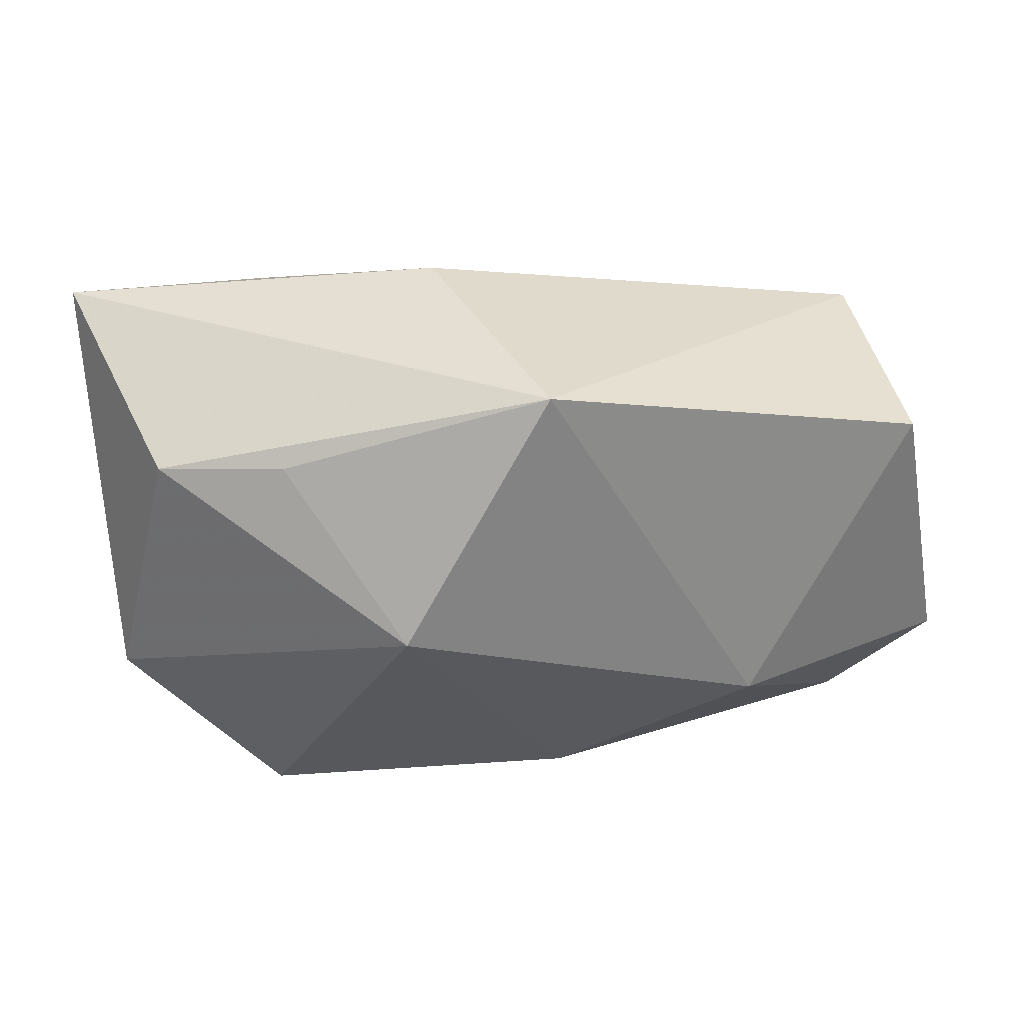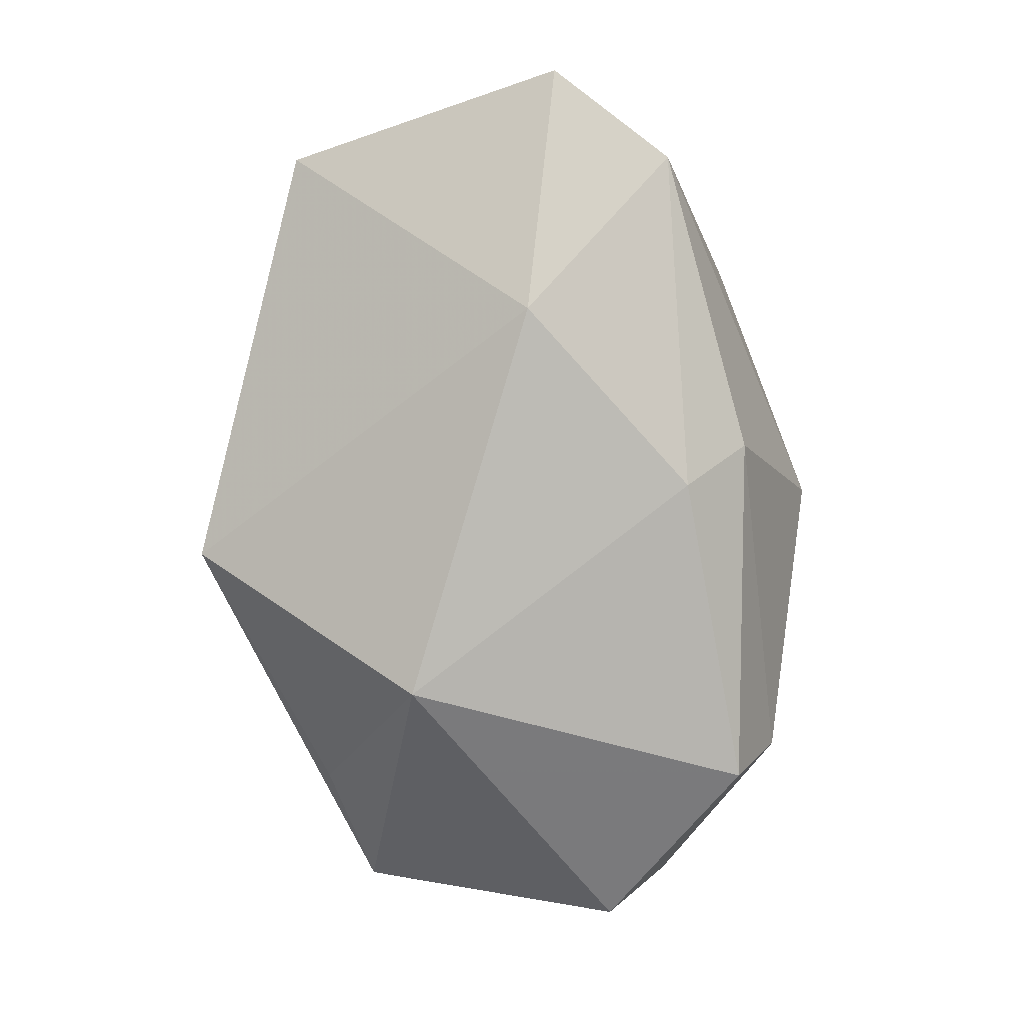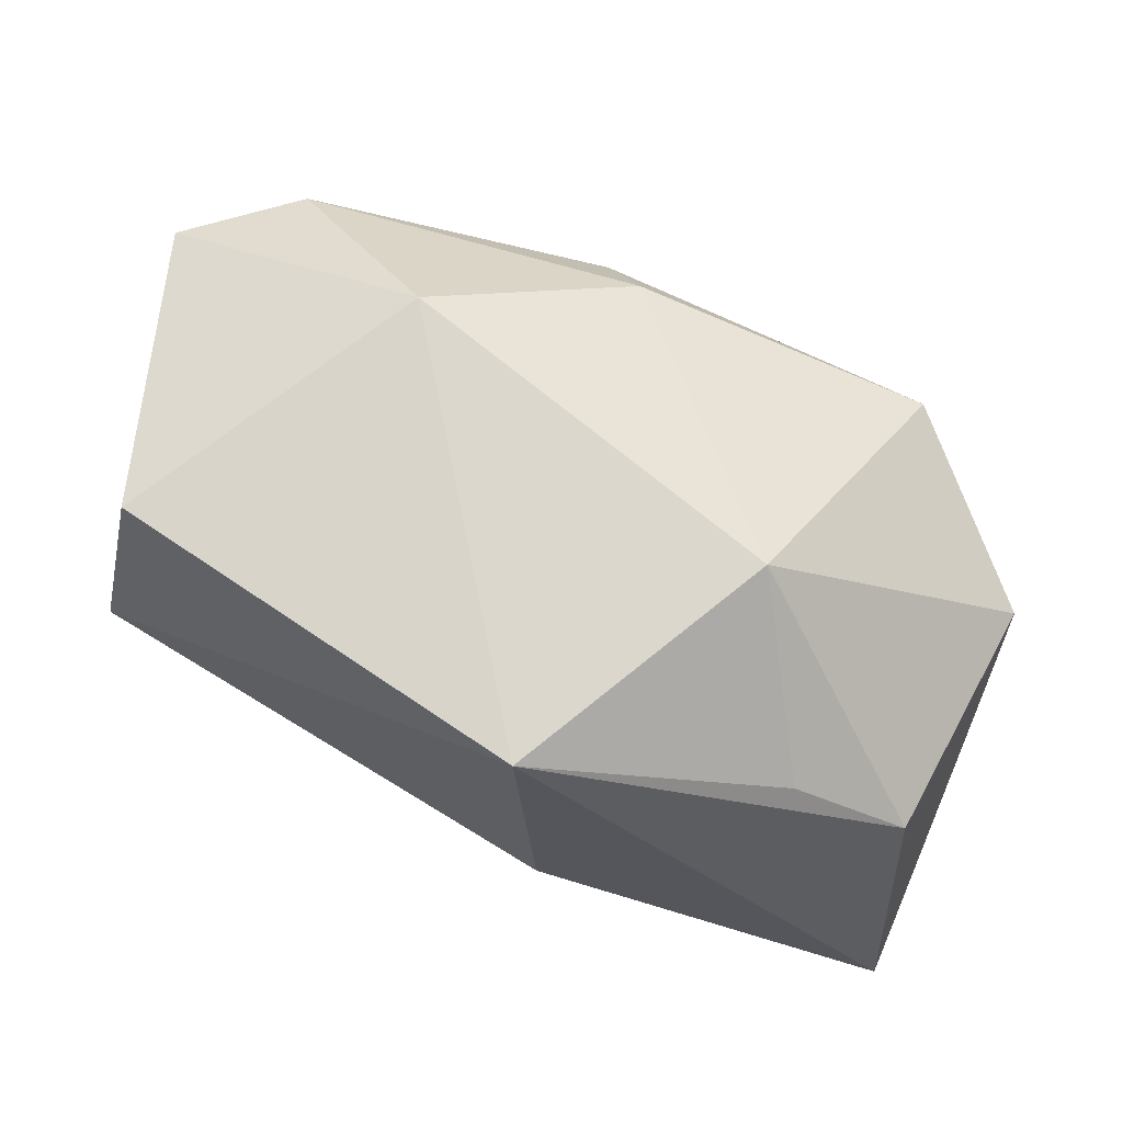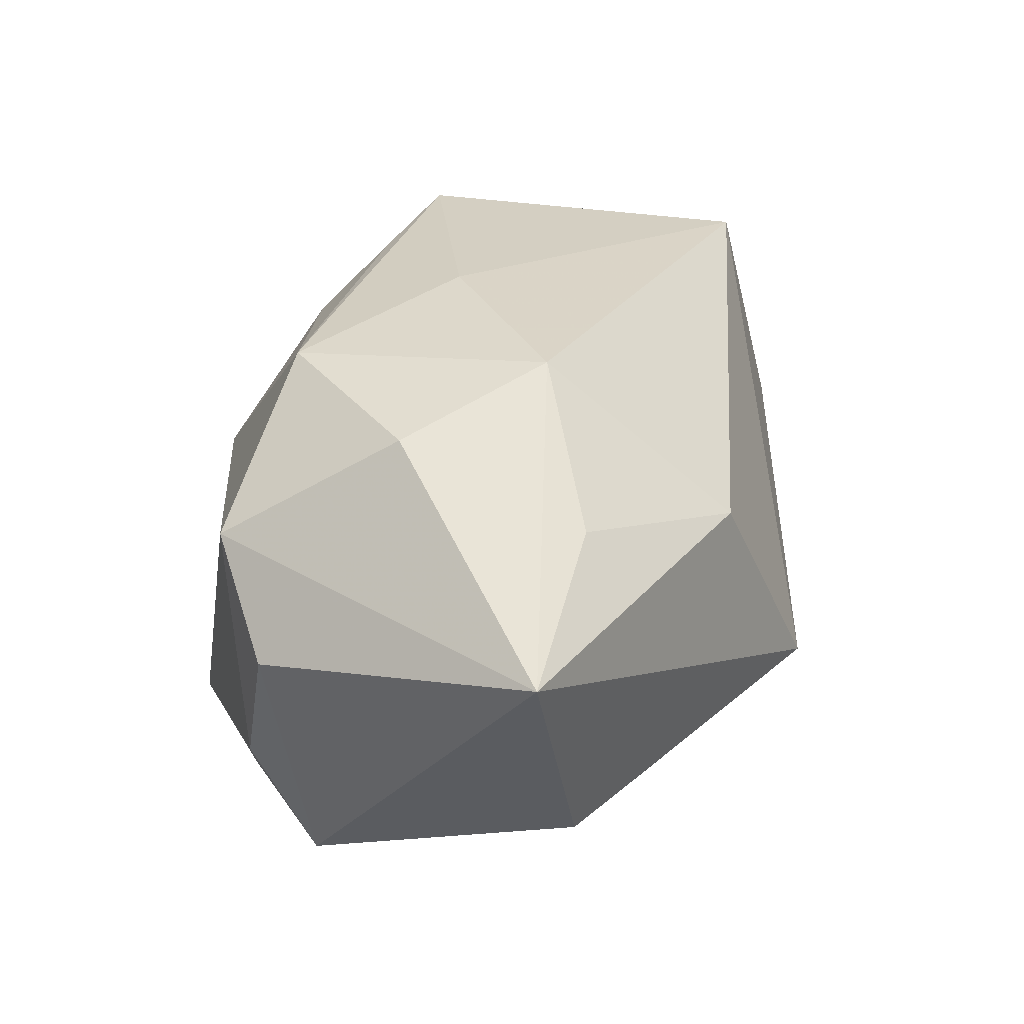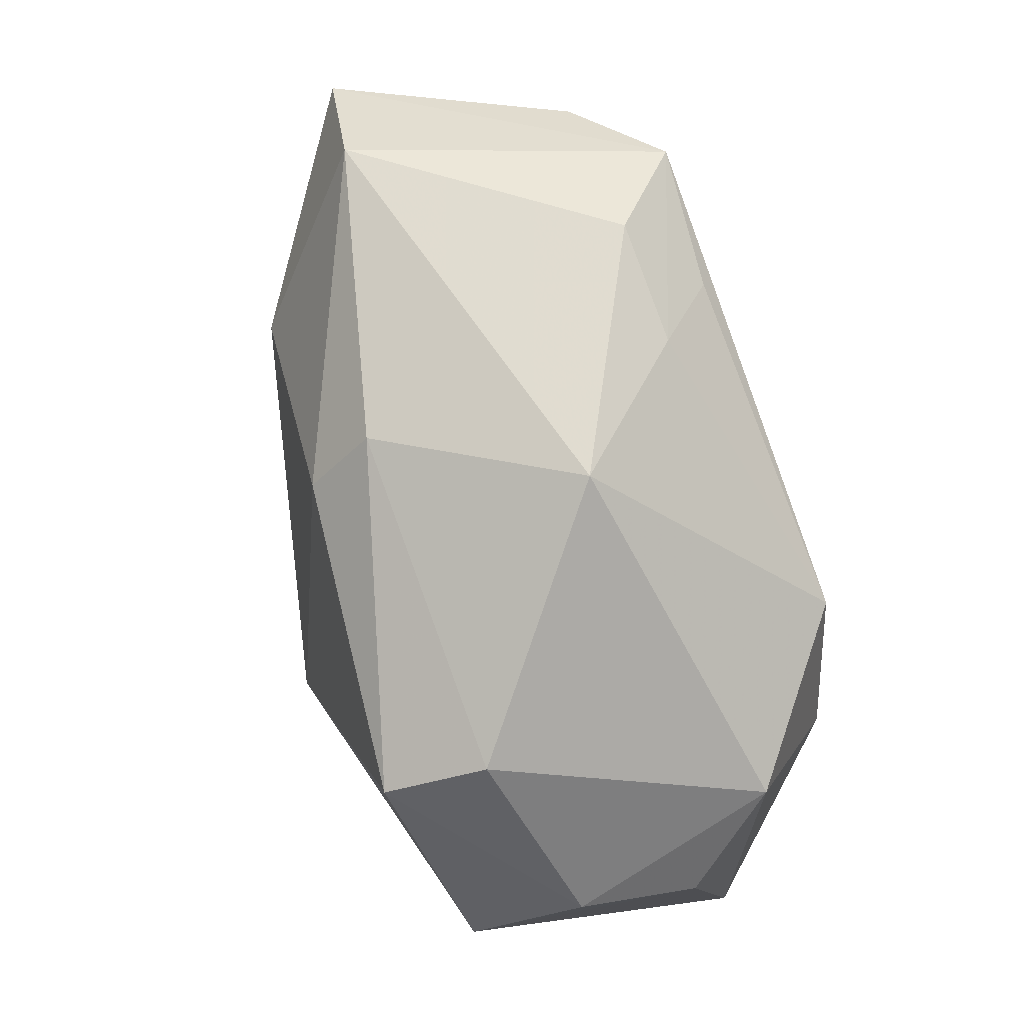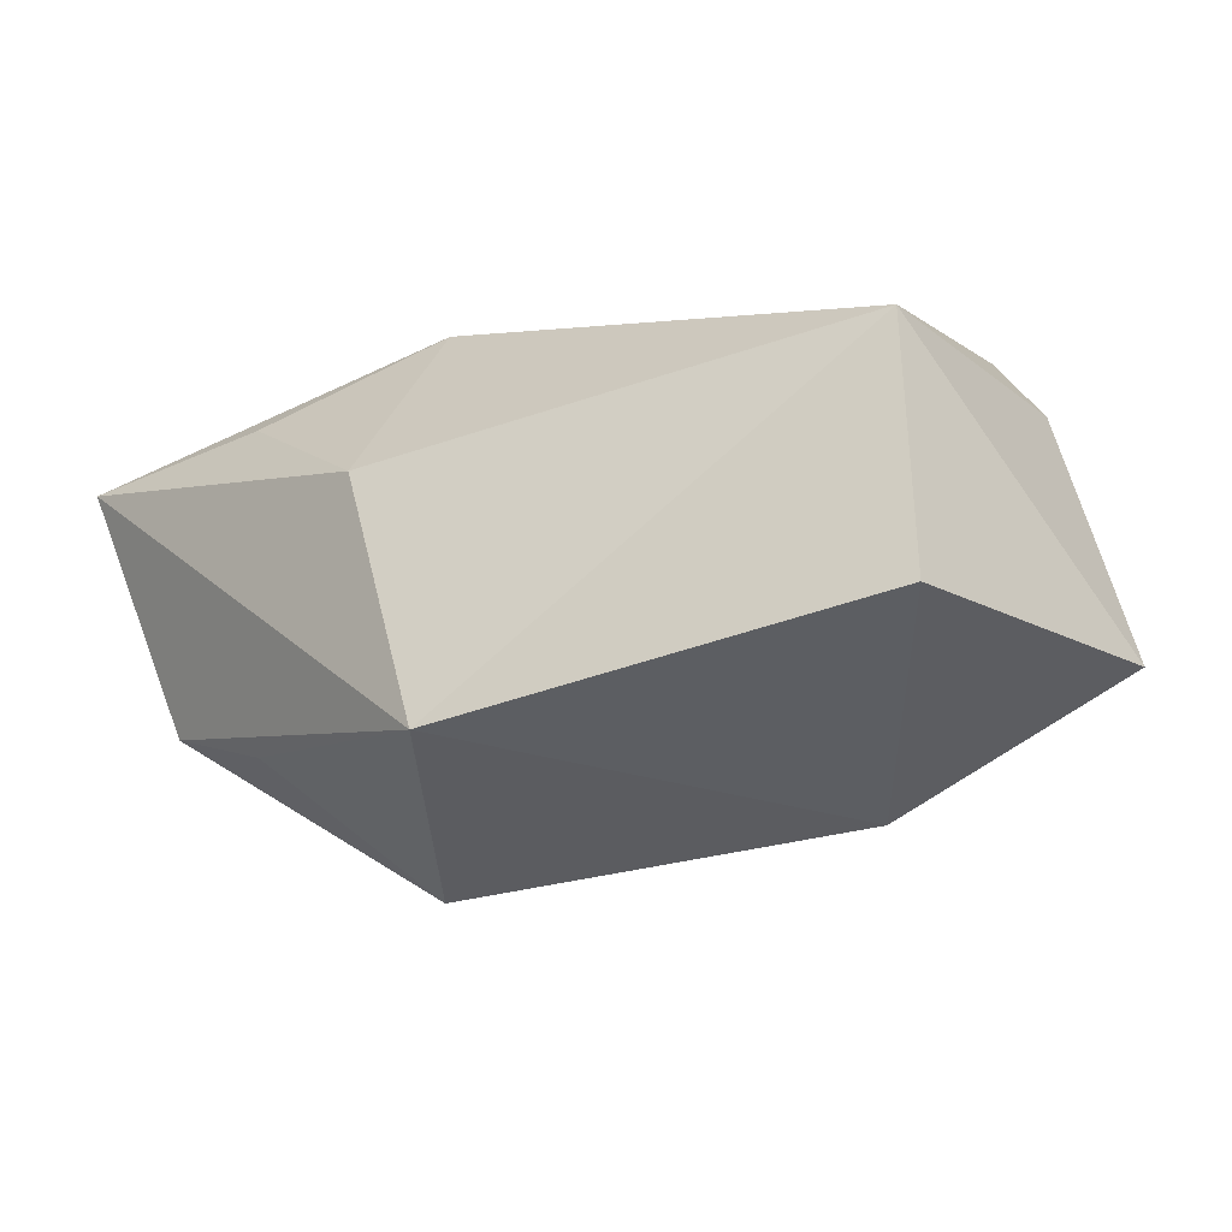
<metadata>
{"format":"obj","ext":"obj","renderer":"f3d","projection":"perspective","resolution":1024,"background":"white","views":[{"elev":-38.6,"azim":12.1,"up":"+Z"},{"elev":-75.3,"azim":111.0,"up":"+Z"},{"elev":-33.0,"azim":154.7,"up":"+Y"},{"elev":31.1,"azim":-55.7,"up":"+Z"},{"elev":68.4,"azim":-107.2,"up":"+Y"},{"elev":-6.1,"azim":49.1,"up":"+Z"}]}
</metadata>
<code>
v 0.003185 0.02476 -0.01508
v 0.01491 0.02931 0.01354
v -0.03532 0.006751 0.01222
v -0.01993 0.009445 0.02355
v -0.02698 -0.02688 -0.01225
v -0.03955 0.001222 -0.00735
v 0.01035 0.02193 0.02038
v -0.02799 0.01698 -0.01313
v -0.03768 -0.02968 0.01071
v -0.04056 -0.001554 0.003983
v 0.04326 0.02009 -0.007618
v 0.002571 0.00676 0.02355
v 0.01167 -0.02989 -0.0132
v 0.03894 -0.004042 0.01924
v -0.02667 -0.007564 0.02247
v -0.02044 -0.0234 0.01525
v 0.00388 0.02603 0.01431
v -0.008321 -0.01113 0.02355
v 0.03347 0.02037 0.01423
v -0.02626 0.01294 -0.02248
v -0.005559 -0.01331 -0.02664
v -0.0005948 -0.02734 0.008716
v -0.03769 -0.004622 -0.01764
v 0.04403 -0.007293 -0.002892
v 0.02429 0.009962 -0.02014
v 0.02379 0.02473 0.02093
v -0.01453 -0.02662 -0.01426
v 0.002908 0.01822 -0.0209
v -0.008208 0.02931 0.002622
v 0.03159 0.02748 -0.00906
f 23 20 21
f 9 10 23
f 25 13 21
f 15 18 4
f 9 18 15
f 16 18 9
f 19 14 11
f 11 26 19
f 19 26 14
f 4 18 12
f 12 26 4
f 12 18 14
f 14 26 12
f 21 13 27
f 20 23 6
f 6 23 10
f 11 25 30
f 30 26 11
f 3 10 9
f 9 15 3
f 3 15 4
f 4 29 3
f 3 6 10
f 22 13 14
f 14 18 22
f 18 16 22
f 9 13 22
f 22 16 9
f 17 29 4
f 9 23 5
f 5 13 9
f 5 27 13
f 5 23 21
f 21 27 5
f 13 25 24
f 14 13 24
f 24 25 11
f 11 14 24
f 29 30 1
f 26 30 2
f 2 30 29
f 2 17 26
f 29 17 2
f 8 3 29
f 8 1 20
f 29 1 8
f 20 6 8
f 6 3 8
f 4 26 7
f 7 17 4
f 26 17 7
f 20 1 28
f 21 20 28
f 28 25 21
f 28 30 25
f 28 1 30

</code>
